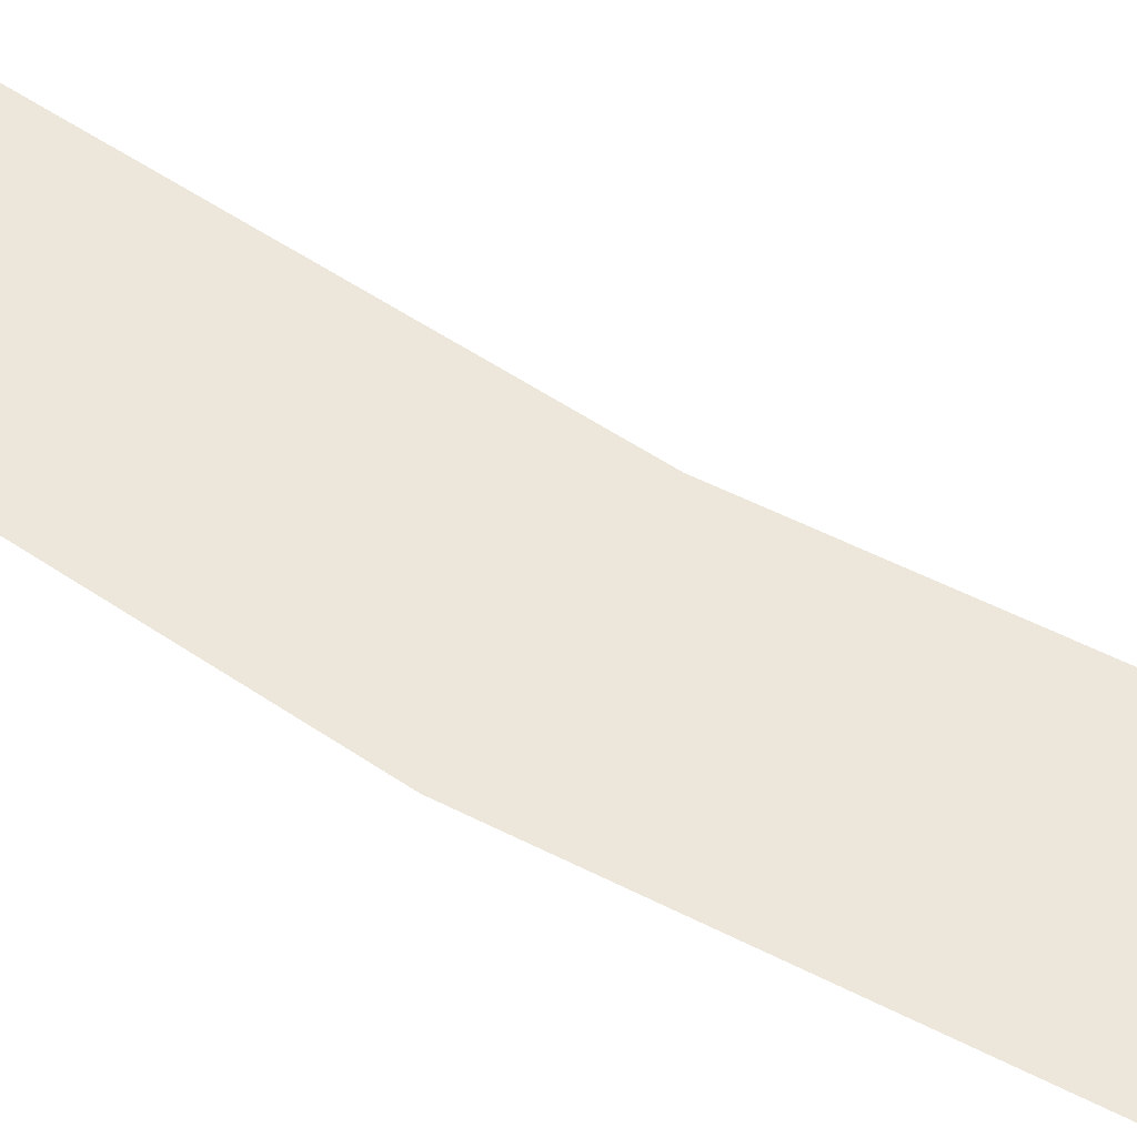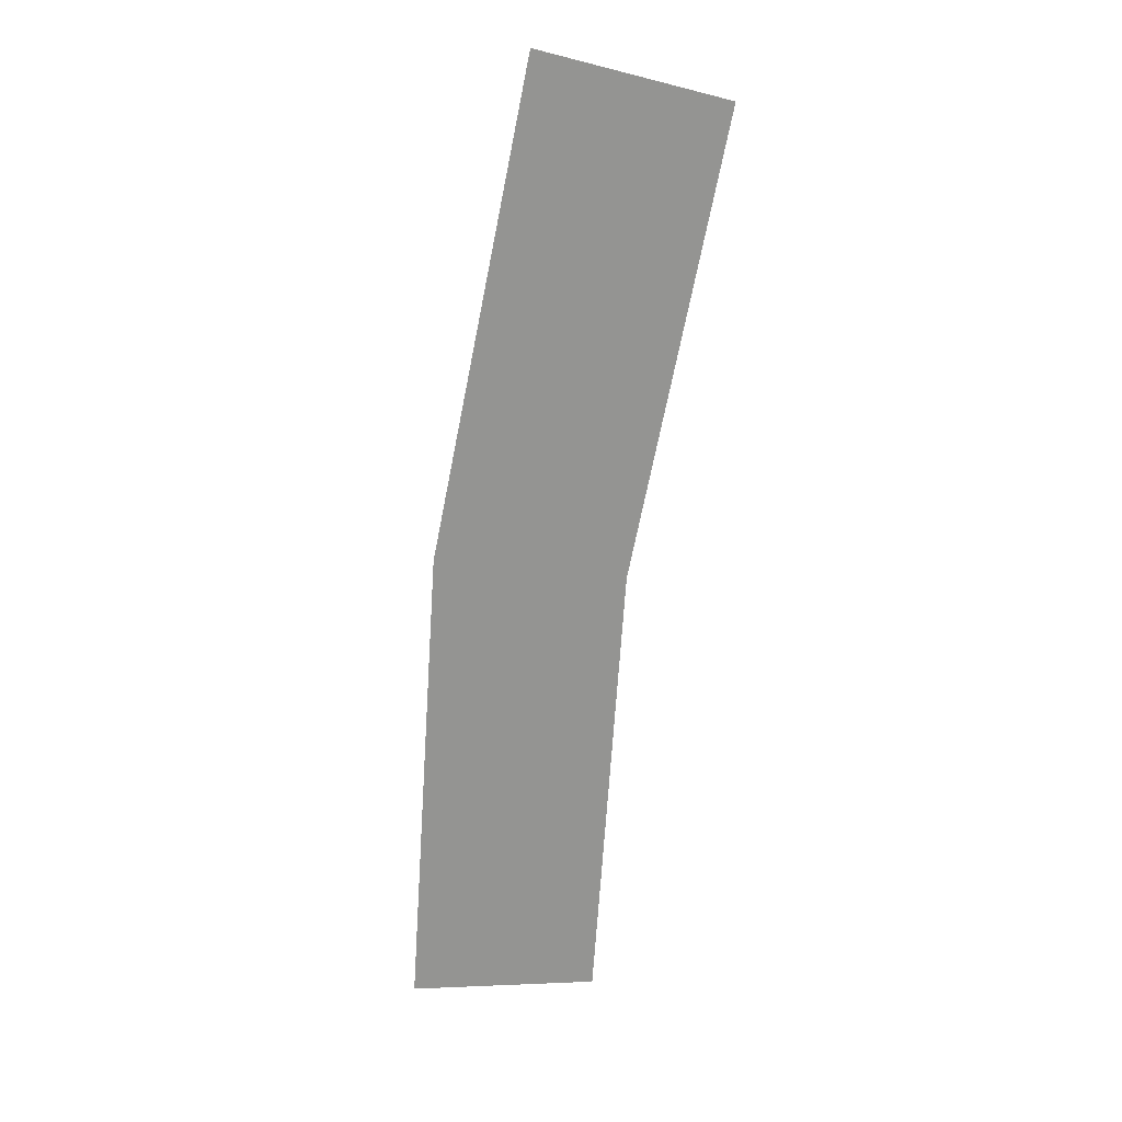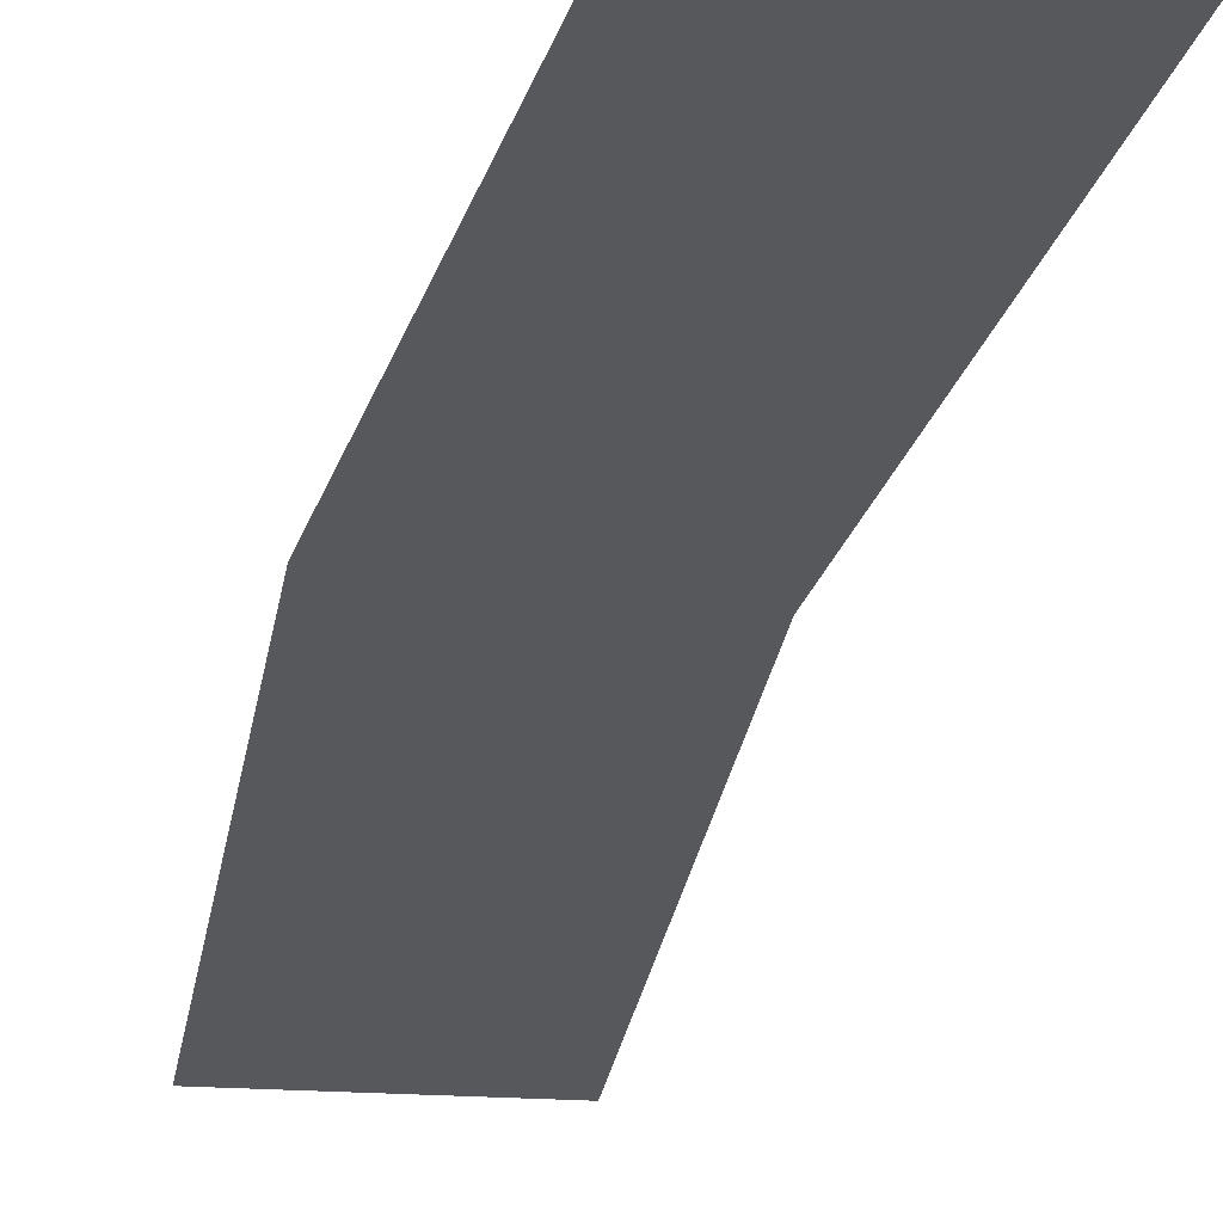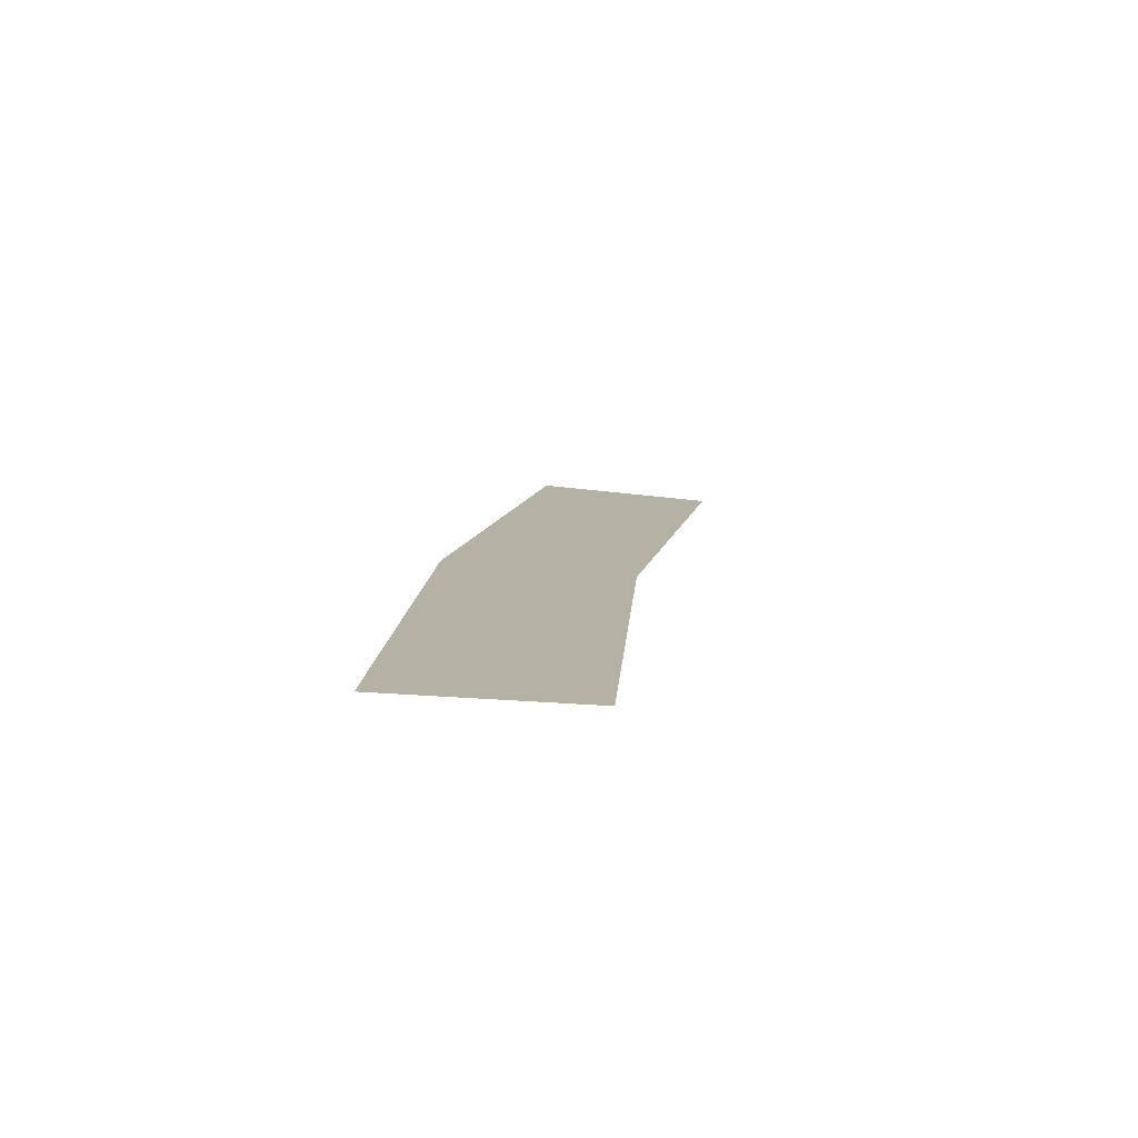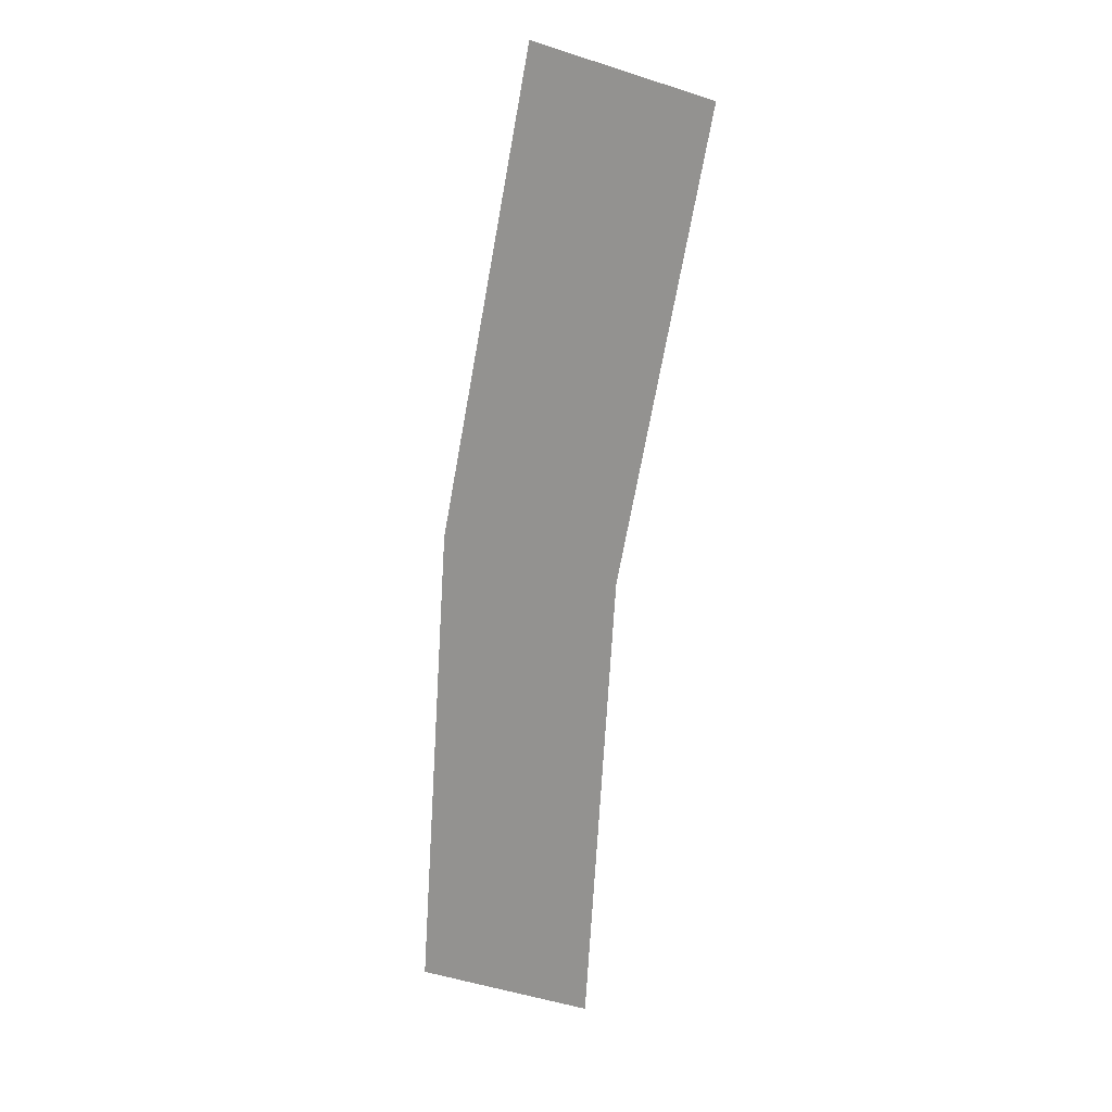
<metadata>
{"format":"obj","ext":"obj","renderer":"f3d","projection":"perspective","resolution":1024,"background":"white","views":[{"elev":51.9,"azim":115.4,"up":"+Y"},{"elev":23.4,"azim":176.0,"up":"+Z"},{"elev":-27.8,"azim":159.8,"up":"+Y"},{"elev":-78.5,"azim":176.7,"up":"+Z"},{"elev":17.0,"azim":-155.3,"up":"+Z"}]}
</metadata>
<code>
v 0.95 0 0
v 1 0 0
v 0.9914 0 0.1305
v 0.9418 0 0.124
v 0.9418 0 0.124
v 0.9914 0 0.1305
v 0.9659 0 0.2588
v 0.9176 0 0.2459
g mesh1825
f 1 2 3
f 3 4 1
f 5 6 7
f 7 8 5

</code>
